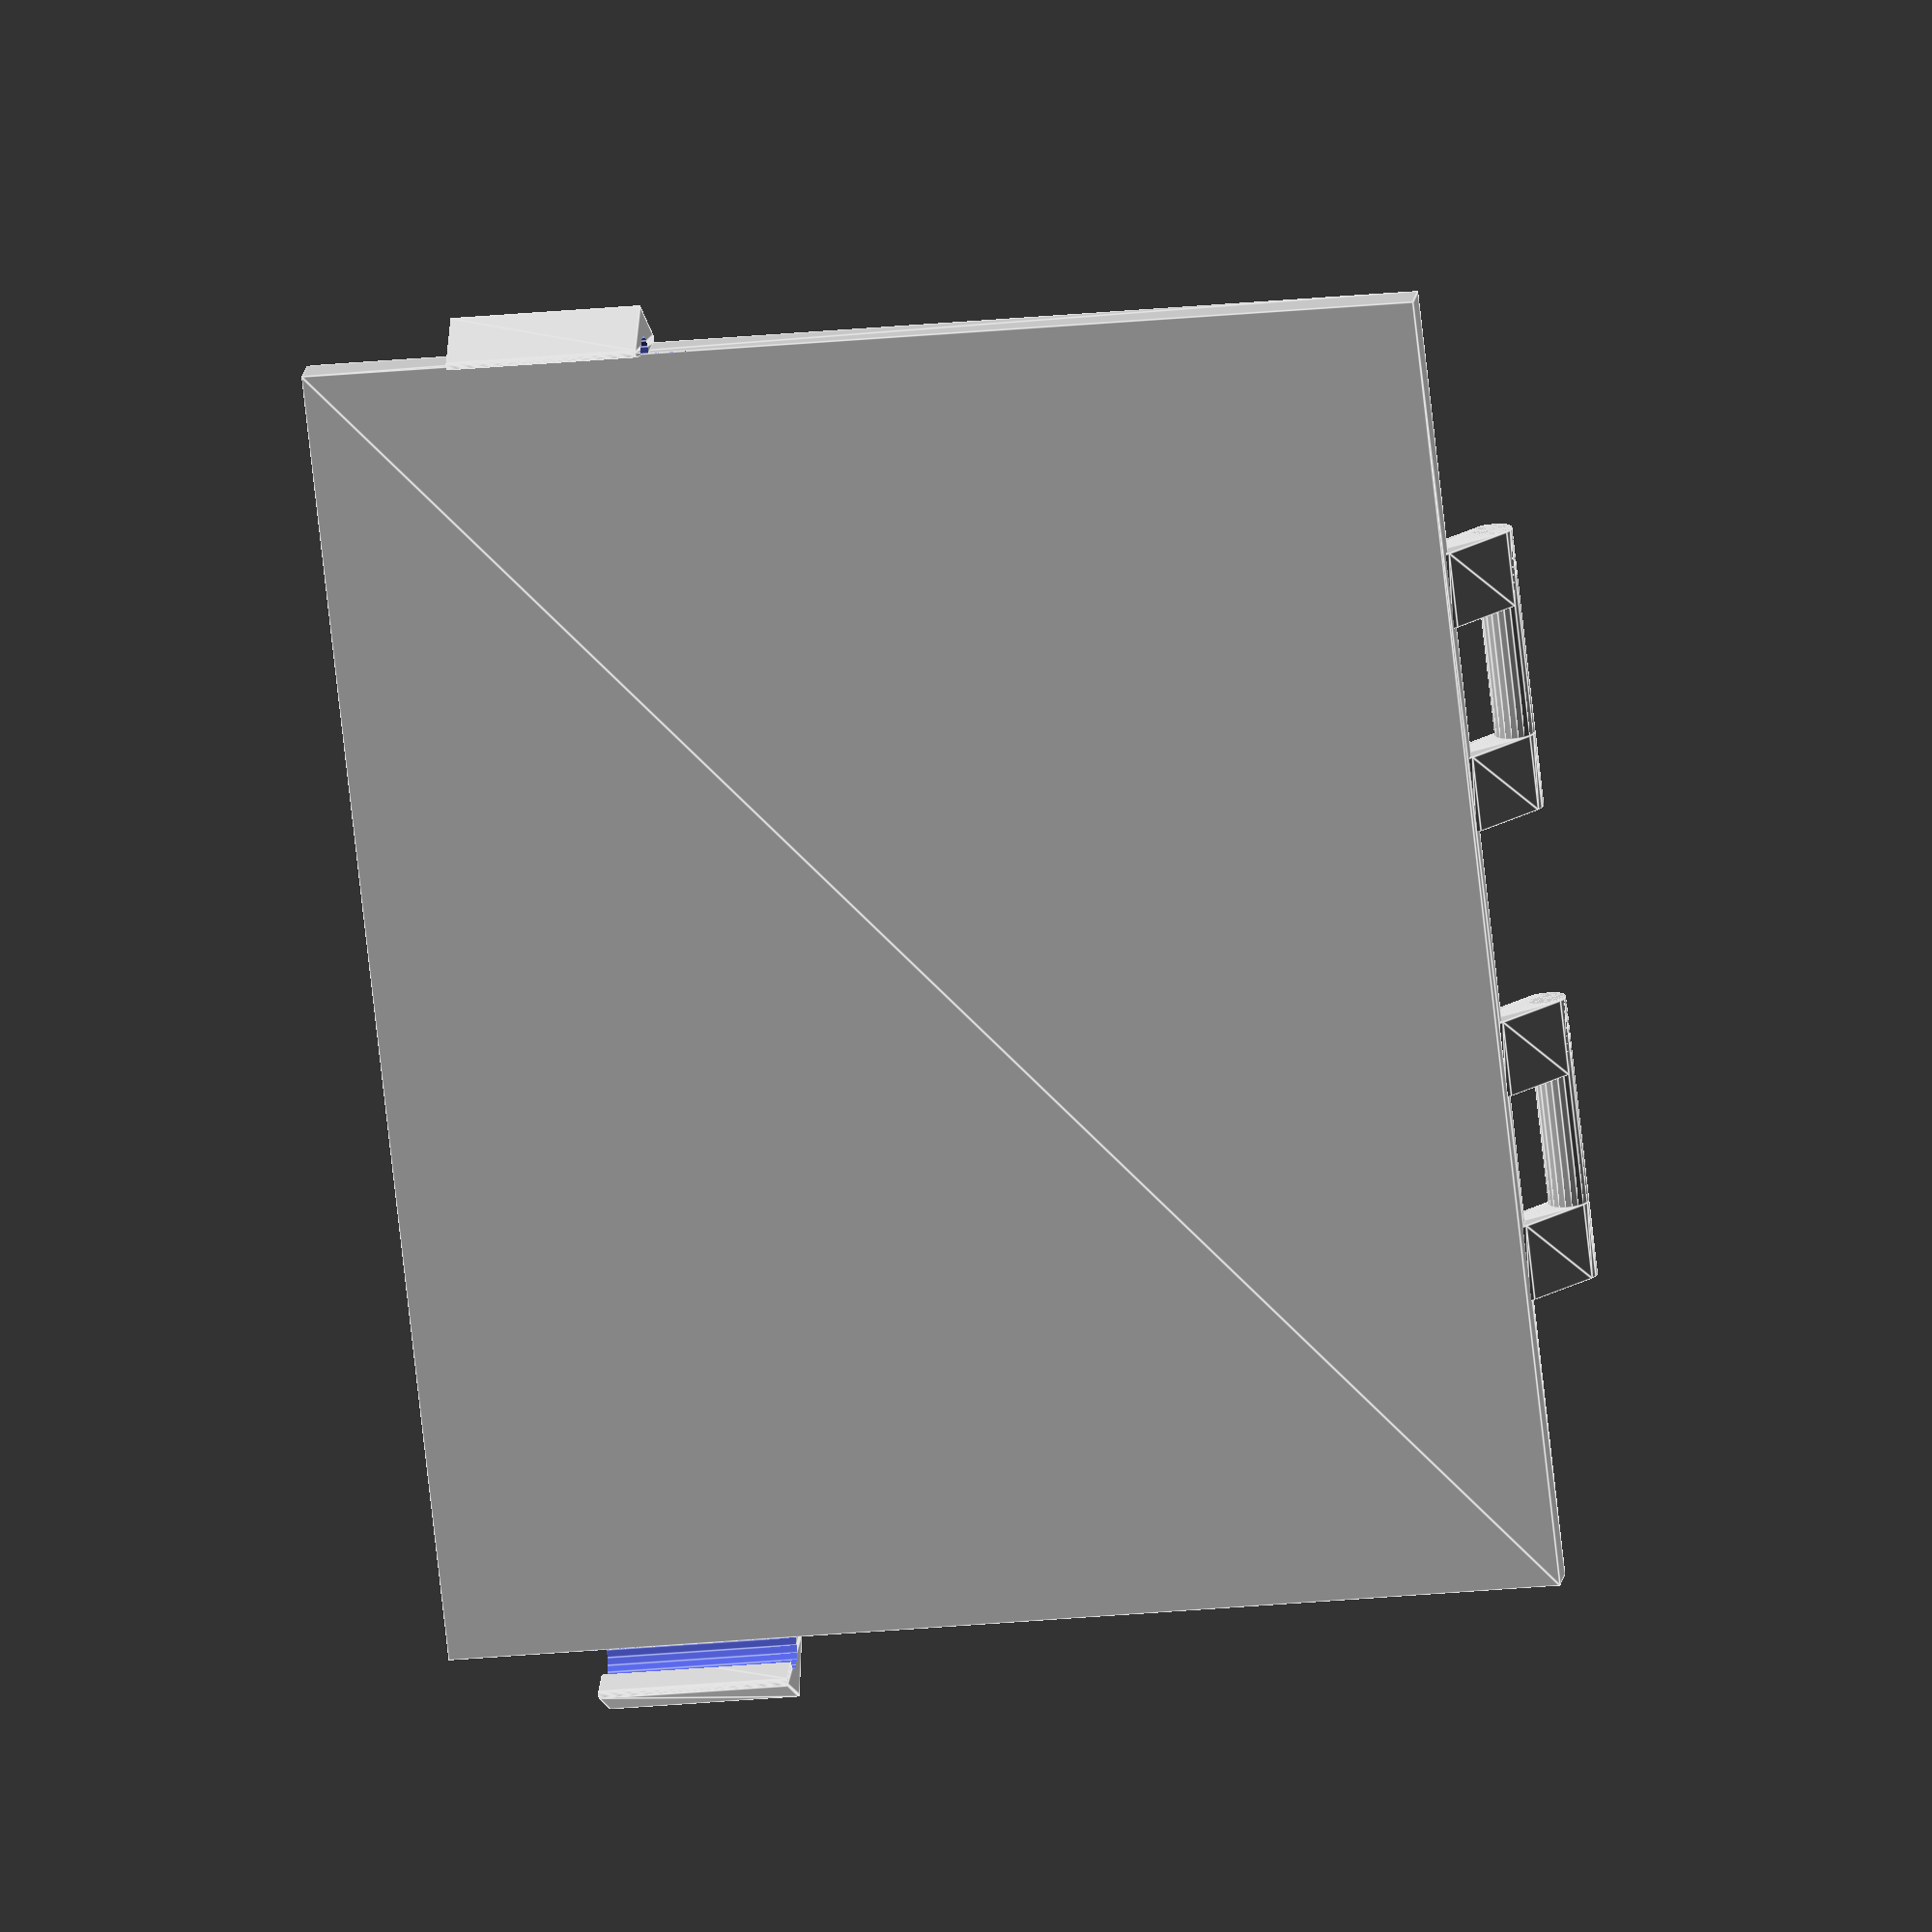
<openscad>
DOOR_OUTER_WIDTH = 69.3;
FLOOR_TO_OUTER_HEIGHT = 58.17;
GATE_MATERIAL_HEIGHT = 2.0;
FLOOR_MATERIAL_HEIGHT = 3.85;

SIDE_CLIP_PETRUSION = 1.3;
SIDE_CLIP_PETRUSION_DEPTH = 2.0;
SIDE_CLIP_FROM_FLOOR = 40.0;
SIDE_CLIP_HEIGHT = 9.9;


// The ramp attachment
RAMP_ATTACH_DIAMETER = 2.15;
TAILGET_EDGE_TO_WALL = 9.1;
TAILGATE_EDGE_TO_INNER_ATTACHMENT= 5.45;
ATTACH_OFFSET_OUTER_WALL = 19.0;
ATTCH_LENGTH = 11.0;
RECESS_HEIGHT = FLOOR_MATERIAL_HEIGHT - GATE_MATERIAL_HEIGHT;
ATTACH_DISTANCE_FROM_RAMP = -TAILGET_EDGE_TO_WALL + TAILGATE_EDGE_TO_INNER_ATTACHMENT - RAMP_ATTACH_DIAMETER/2 + 1.5;


module latch() {
    difference() {
        translate([0.2,0,0])
            hull() {
                cylinder(h=SIDE_CLIP_HEIGHT, r=0.2, $fn = 20);
                translate([0,GATE_MATERIAL_HEIGHT,0])
                    cylinder(h=SIDE_CLIP_HEIGHT, r=0.2, $fn = 20);
                translate([1.0,GATE_MATERIAL_HEIGHT + SIDE_CLIP_PETRUSION_DEPTH * 2,0])
                    cylinder(h=SIDE_CLIP_HEIGHT, r=0.2, $fn = 20);
                translate([GATE_MATERIAL_HEIGHT*1.25,GATE_MATERIAL_HEIGHT+1.0,0])
                    cylinder(h=SIDE_CLIP_HEIGHT, r=0.2, $fn = 20);
            }
        translate([0,GATE_MATERIAL_HEIGHT+1.3,-0.1])
            cylinder(h=12.0,r=SIDE_CLIP_PETRUSION,$fn=20);
    }
}

module main_door() {
    hull() {
        cube([DOOR_OUTER_WIDTH,GATE_MATERIAL_HEIGHT,FLOOR_TO_OUTER_HEIGHT]);
        translate([ATTCH_LENGTH/2,ATTACH_DISTANCE_FROM_RAMP+0.46, 5])
            rotate([0,90,0])
                cylinder(h = DOOR_OUTER_WIDTH-ATTCH_LENGTH, r = RAMP_ATTACH_DIAMETER / 2.0, $fn = 20);
    }
    
    // Side attachments
    translate([DOOR_OUTER_WIDTH, 0, SIDE_CLIP_FROM_FLOOR])
        latch();
    translate([0, 0, SIDE_CLIP_FROM_FLOOR+SIDE_CLIP_HEIGHT])
        rotate([0,180,0]) latch();
    
    // Ramp attachment
    translate([ATTACH_OFFSET_OUTER_WALL-5.0,0,0]) ramp_attach();
    translate([DOOR_OUTER_WIDTH-ATTACH_OFFSET_OUTER_WALL-ATTCH_LENGTH,0,0])
        ramp_attach();
}

module ramp_attach() {        
    translate([0, ATTACH_DISTANCE_FROM_RAMP, -RECESS_HEIGHT])
        rotate([0,90,0])
            cylinder(h = ATTCH_LENGTH, r = RAMP_ATTACH_DIAMETER / 2.0, $fn = 20);
    
    hull() {
        translate([0,ATTACH_DISTANCE_FROM_RAMP, -RECESS_HEIGHT])
            rotate([0,90,0])
                cylinder(h = 4, r = RAMP_ATTACH_DIAMETER / 2.0, $fn = 20);
        translate([0,0, -ATTACH_DISTANCE_FROM_RAMP/2 - 0.9])
            rotate([0,90,0])
                cylinder(h = 4, r = RAMP_ATTACH_DIAMETER / 2.0, $fn = 20);
    }
    hull() {
        translate([ATTCH_LENGTH,ATTACH_DISTANCE_FROM_RAMP, -RECESS_HEIGHT])
            rotate([0,90,0])
                cylinder(h = 4, r = RAMP_ATTACH_DIAMETER / 2.0, $fn = 20);
        translate([ATTCH_LENGTH,0, -ATTACH_DISTANCE_FROM_RAMP/2 - 0.9])
            rotate([0,90,0])
                cylinder(h = 4, r = RAMP_ATTACH_DIAMETER / 2.0, $fn = 20);
    }
}

difference() {
    translate([0,0,4.1]) rotate([94.1,0,0]) main_door();
    translate([-10,-90,-5]) cube([100,100,5]);
}

// For test
//#translate([ATTACH_OFFSET_OUTER_WALL,-4.35,-RECESS_HEIGHT]) cube([5,2.25,3]);
//#translate([44.5,-4.35,-RECESS_HEIGHT]) cube([5,2.25,3]);

</openscad>
<views>
elev=163.4 azim=263.7 roll=176.3 proj=o view=edges
</views>
